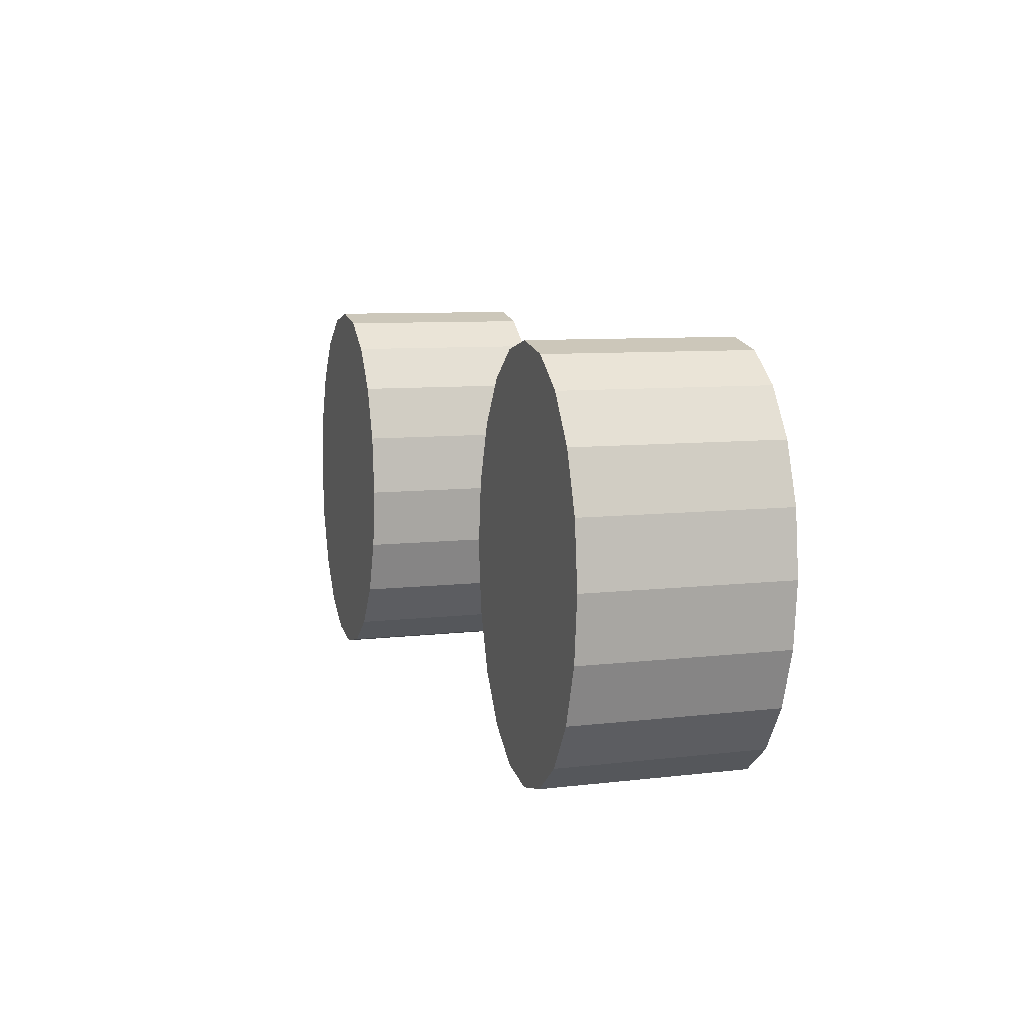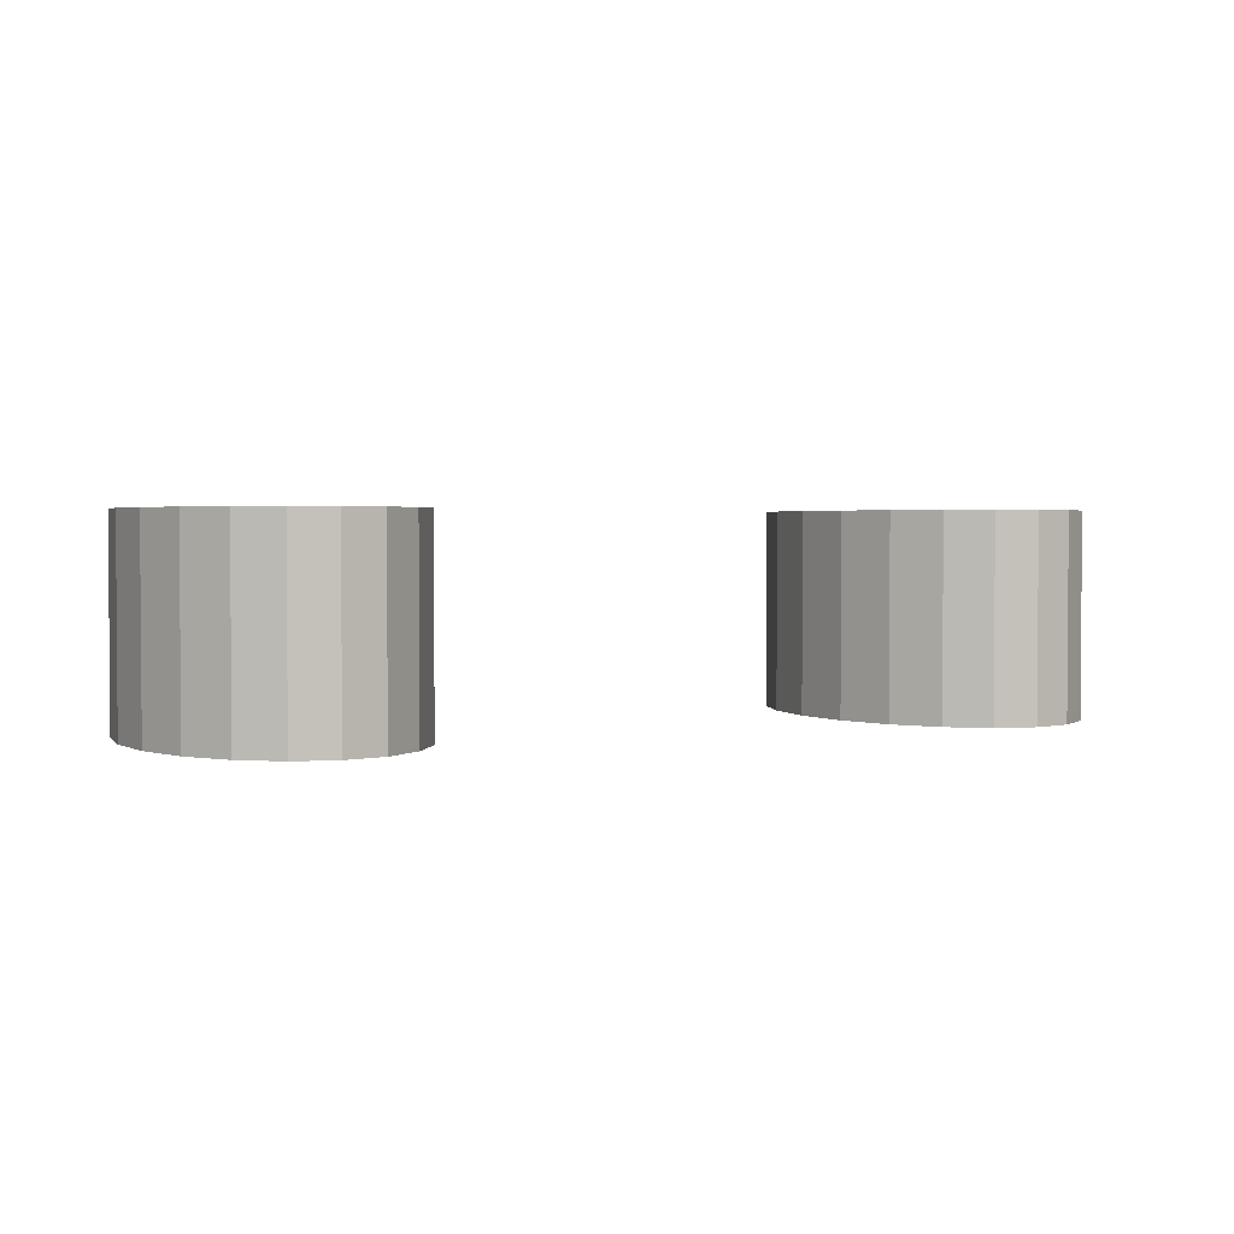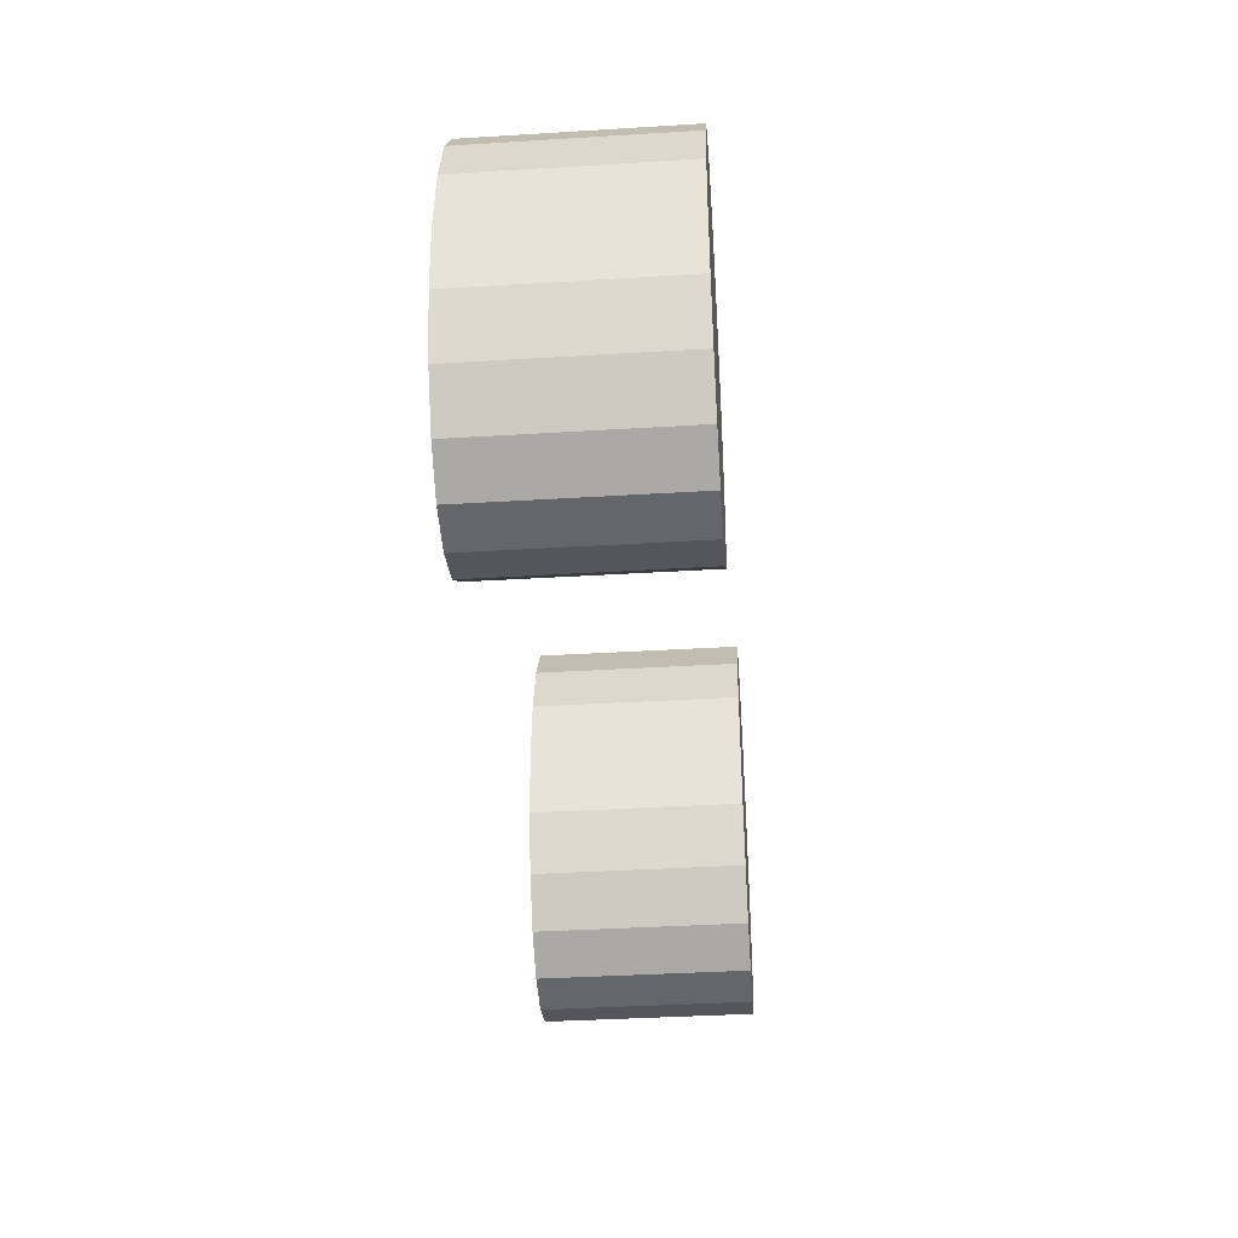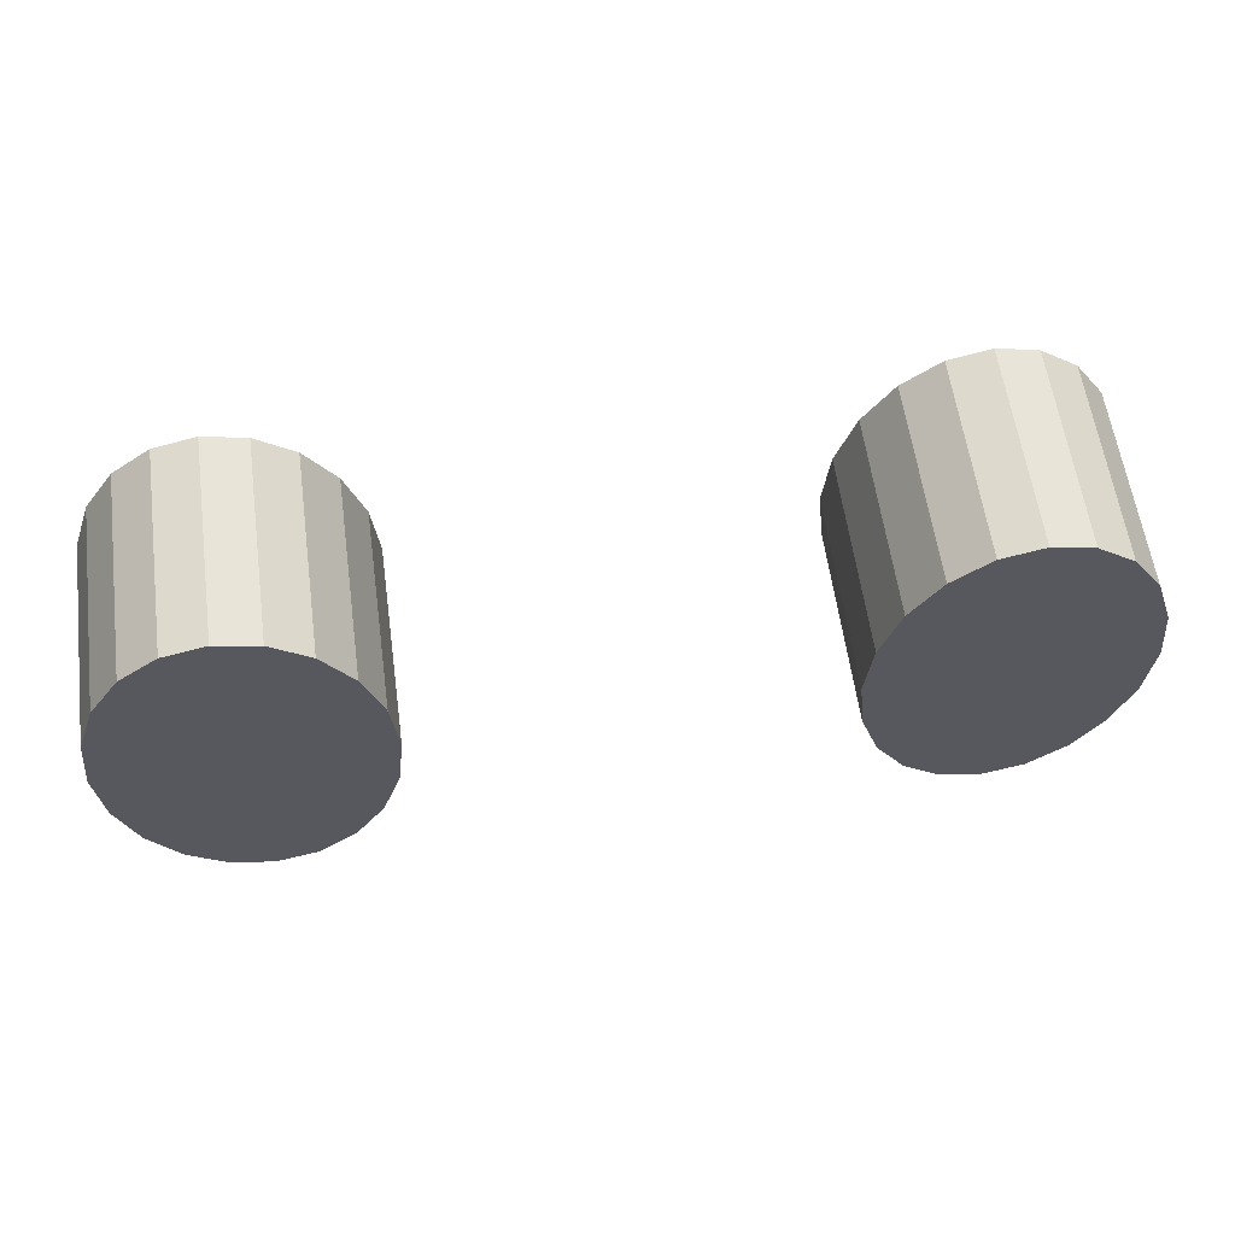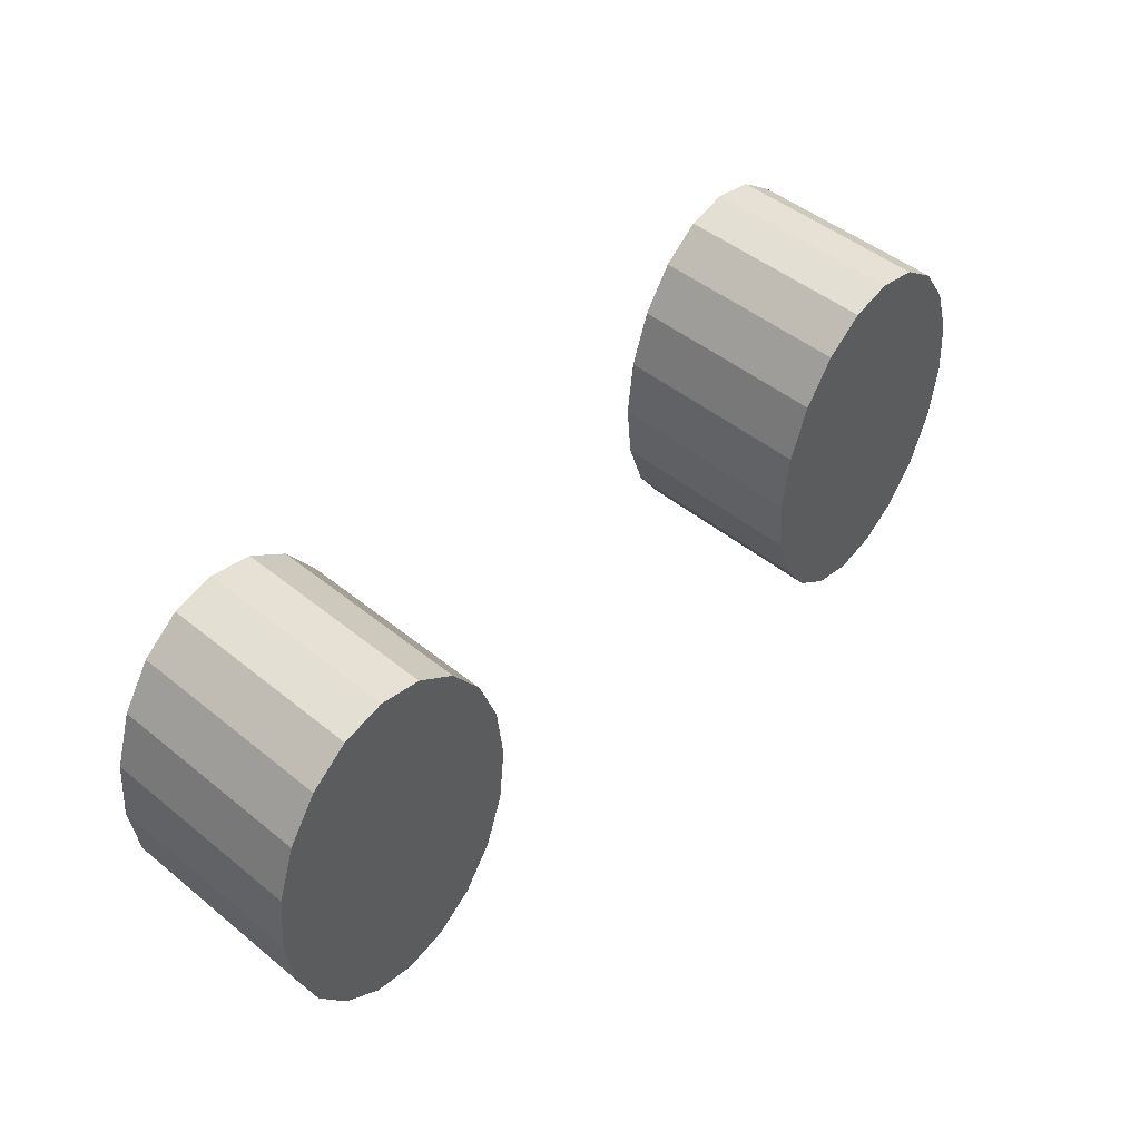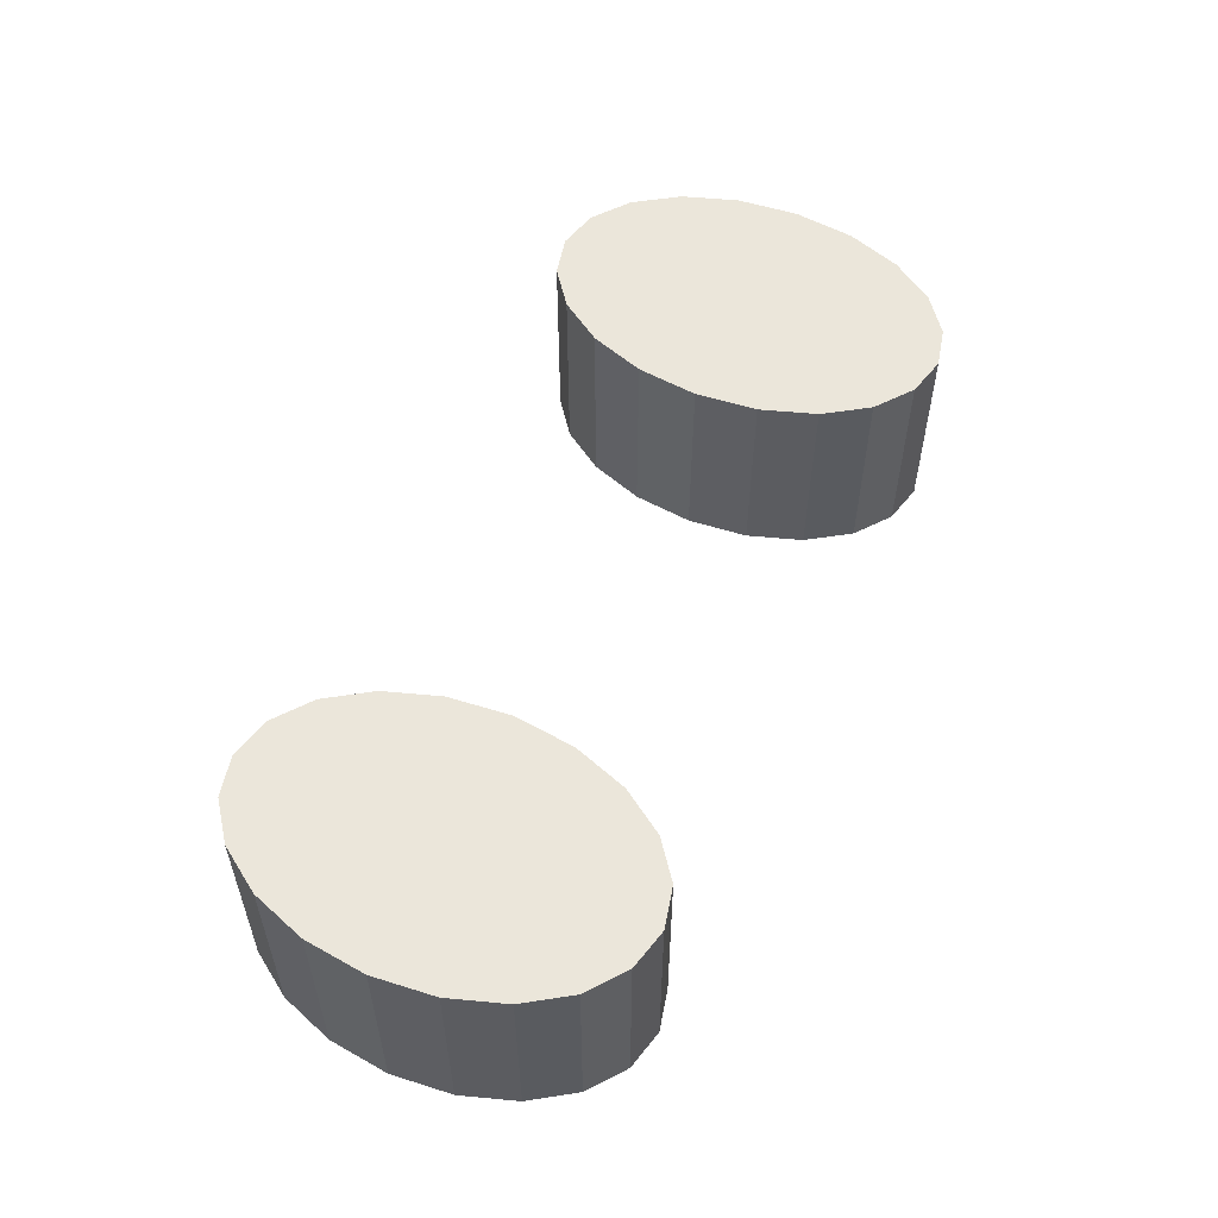
<metadata>
{"format":"obj","ext":"obj","renderer":"f3d","projection":"perspective","resolution":1024,"background":"white","views":[{"elev":8.1,"azim":-108.5,"up":"+Y"},{"elev":2.3,"azim":154.8,"up":"+Z"},{"elev":-38.7,"azim":94.4,"up":"+Y"},{"elev":59.3,"azim":-7.8,"up":"+Y"},{"elev":48.8,"azim":131.9,"up":"+Y"},{"elev":55.0,"azim":-65.6,"up":"+Z"}]}
</metadata>
<code>
o Shiny_Snaget_(4)
v 0.5 4.2 0.9
v 0.4382 4.185 0.9
v 0.5618 4.185 0.9
v 0.6176 4.143 0.9
v 0.6902 3.993 0.9
v 0.6618 4.076 0.9
v 0.3382 4.076 0.9
v 0.3098 3.993 0.9
v 0.6176 3.657 0.6
v 0.6176 3.657 0.9
v 0.5618 3.615 0.9
v 0.5618 3.615 0.6
v 0.6176 4.143 0.6
v 0.5618 4.185 0.6
v 0.6618 3.724 0.6
v 0.6618 3.724 0.9
v 0.5 4.2 0.6
v 0.6902 3.807 0.6
v 0.6902 3.807 0.9
v 0.4382 4.185 0.6
v -0.6902 3.807 0.6
v -0.6618 3.724 0.6
v -0.6618 3.724 0.9
v -0.6902 3.807 0.9
v 0.3824 4.143 0.6
v 0.3824 4.143 0.9
v -0.6176 3.657 0.6
v -0.6176 3.657 0.9
v 0.7 3.9 0.6
v 0.7 3.9 0.9
v 0.3 3.9 0.9
v 0.3098 3.807 0.9
v 0.3382 3.724 0.9
v 0.3824 3.657 0.9
v 0.4382 3.615 0.9
v 0.5 3.6 0.9
v 0.6902 3.993 0.6
v -0.5618 3.615 0.6
v -0.5618 3.615 0.9
v 0.6618 4.076 0.6
v -0.5 4.2 0.9
v -0.5618 4.185 0.9
v -0.4382 4.185 0.9
v -0.3824 4.143 0.9
v -0.3098 3.993 0.9
v -0.3382 4.076 0.9
v -0.6618 4.076 0.9
v -0.6902 3.993 0.9
v 0.5 3.6 0.6
v -0.5 3.6 0.9
v -0.5 3.6 0.6
v -0.6176 4.143 0.9
v -0.3 3.9 0.9
v -0.7 3.9 0.9
v -0.3098 3.807 0.9
v -0.3382 3.724 0.9
v -0.3824 3.657 0.9
v -0.4382 3.615 0.9
v -0.5618 4.185 0.6
v -0.6176 4.143 0.6
v 0.3382 4.076 0.6
v -0.3098 3.993 0.6
v -0.3 3.9 0.6
v 0.3098 3.993 0.6
v -0.3382 4.076 0.6
v -0.4382 3.615 0.6
v 0.3 3.9 0.6
v -0.3824 3.657 0.6
v 0.3098 3.807 0.6
v -0.6618 4.076 0.6
v -0.3382 3.724 0.6
v 0.3382 3.724 0.6
v -0.6902 3.993 0.6
v -0.3098 3.807 0.6
v 0.3824 3.657 0.6
v 0.4382 3.615 0.6
v -0.7 3.9 0.6
v -0.5 4.2 0.6
v -0.4382 4.185 0.6
v -0.3824 4.143 0.6
f 1 2 3
f 4 3 2
f 5 6 7
f 7 8 5
f 9 10 11
f 9 11 12
f 13 14 3
f 13 3 4
f 15 16 10
f 15 10 9
f 14 17 1
f 14 1 3
f 18 19 16
f 18 16 15
f 17 20 2
f 17 2 1
f 21 22 23
f 21 23 24
f 20 25 26
f 20 26 2
f 22 27 28
f 22 28 23
f 29 30 19
f 29 19 18
f 2 26 4
f 6 4 26
f 26 7 6
f 30 5 8
f 30 8 31
f 30 31 32
f 33 19 32
f 34 16 33
f 35 10 34
f 36 11 35
f 10 35 11
f 16 34 10
f 19 33 16
f 30 32 19
f 37 5 30
f 37 30 29
f 7 26 25
f 38 39 28
f 38 28 27
f 40 6 5
f 40 5 37
f 41 42 43
f 44 43 42
f 45 46 47
f 47 48 45
f 12 11 36
f 12 36 49
f 50 39 38
f 50 38 51
f 40 13 6
f 4 6 13
f 42 52 44
f 46 44 52
f 52 47 46
f 53 45 48
f 53 48 54
f 53 54 24
f 23 55 24
f 28 56 23
f 39 57 28
f 50 58 39
f 57 39 58
f 56 28 57
f 55 23 56
f 53 24 55
f 59 60 52
f 59 52 42
f 25 61 7
f 62 45 53
f 62 53 63
f 47 52 60
f 17 14 20
f 25 20 14
f 14 13 25
f 61 64 8
f 61 8 7
f 65 46 45
f 65 45 62
f 66 58 50
f 66 50 51
f 64 67 31
f 64 31 8
f 44 46 65
f 68 57 58
f 68 58 66
f 31 67 69
f 31 69 32
f 60 70 47
f 71 56 57
f 71 57 68
f 69 72 33
f 69 33 32
f 70 73 48
f 70 48 47
f 74 55 56
f 74 56 71
f 72 75 34
f 72 34 33
f 13 40 37
f 13 37 29
f 13 29 18
f 13 18 15
f 13 15 9
f 13 9 12
f 13 12 49
f 13 49 76
f 13 76 75
f 13 75 72
f 13 72 69
f 13 69 67
f 13 67 64
f 13 64 61
f 13 61 25
f 76 35 34
f 76 34 75
f 73 77 54
f 73 54 48
f 63 53 55
f 63 55 74
f 54 77 21
f 54 21 24
f 36 35 76
f 36 76 49
f 78 79 59
f 60 59 79
f 60 79 80
f 60 80 65
f 65 62 63
f 65 63 74
f 65 74 71
f 65 71 68
f 65 68 66
f 65 66 51
f 65 51 38
f 65 38 27
f 65 27 22
f 65 22 21
f 65 21 77
f 65 77 73
f 65 73 70
f 65 70 60
f 80 44 65
f 80 79 43
f 80 43 44
f 79 78 41
f 79 41 43
f 78 59 42
f 78 42 41

</code>
